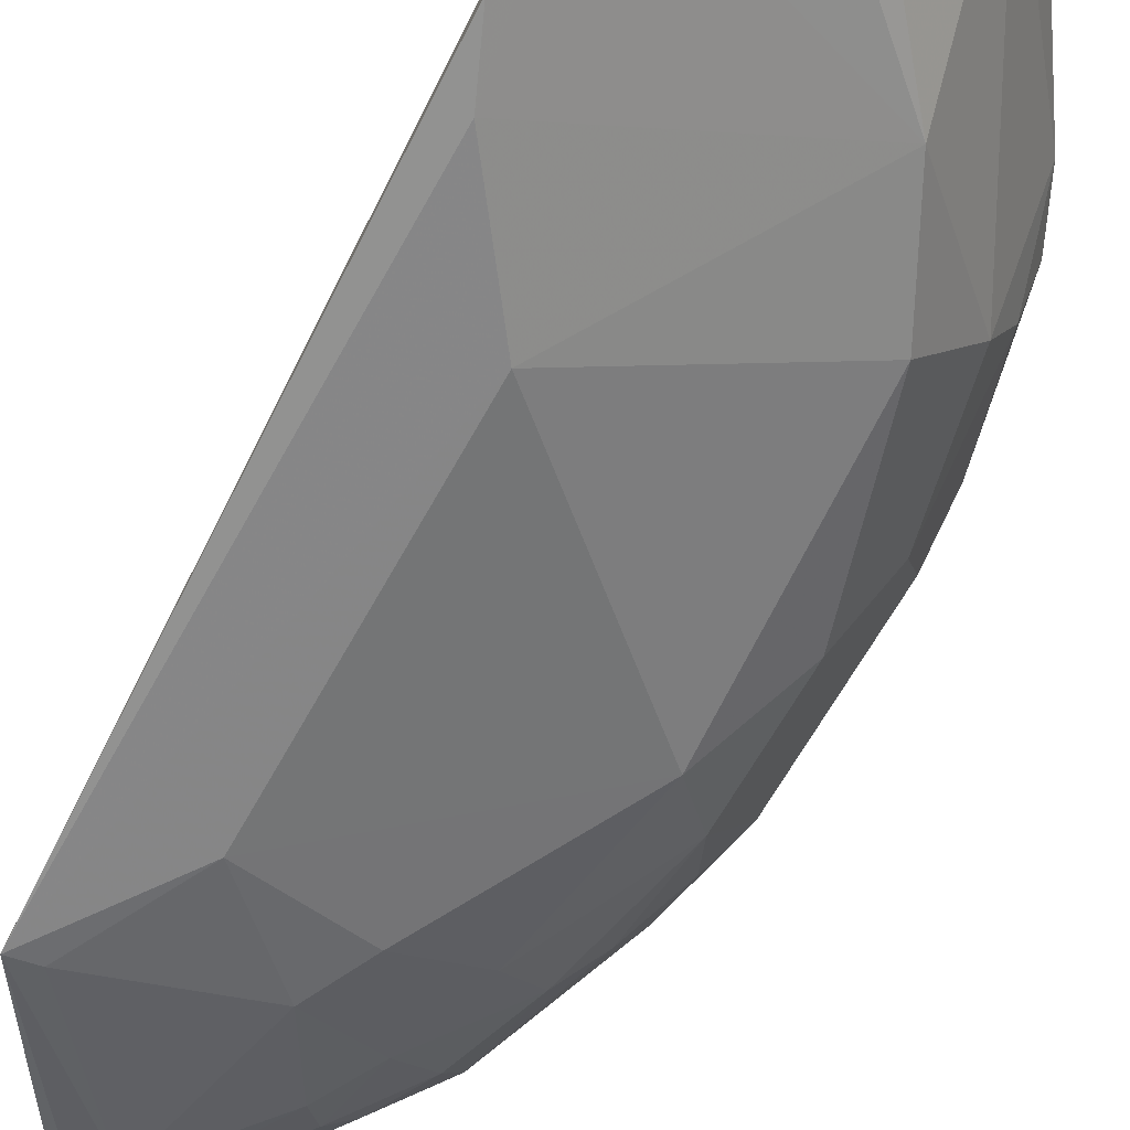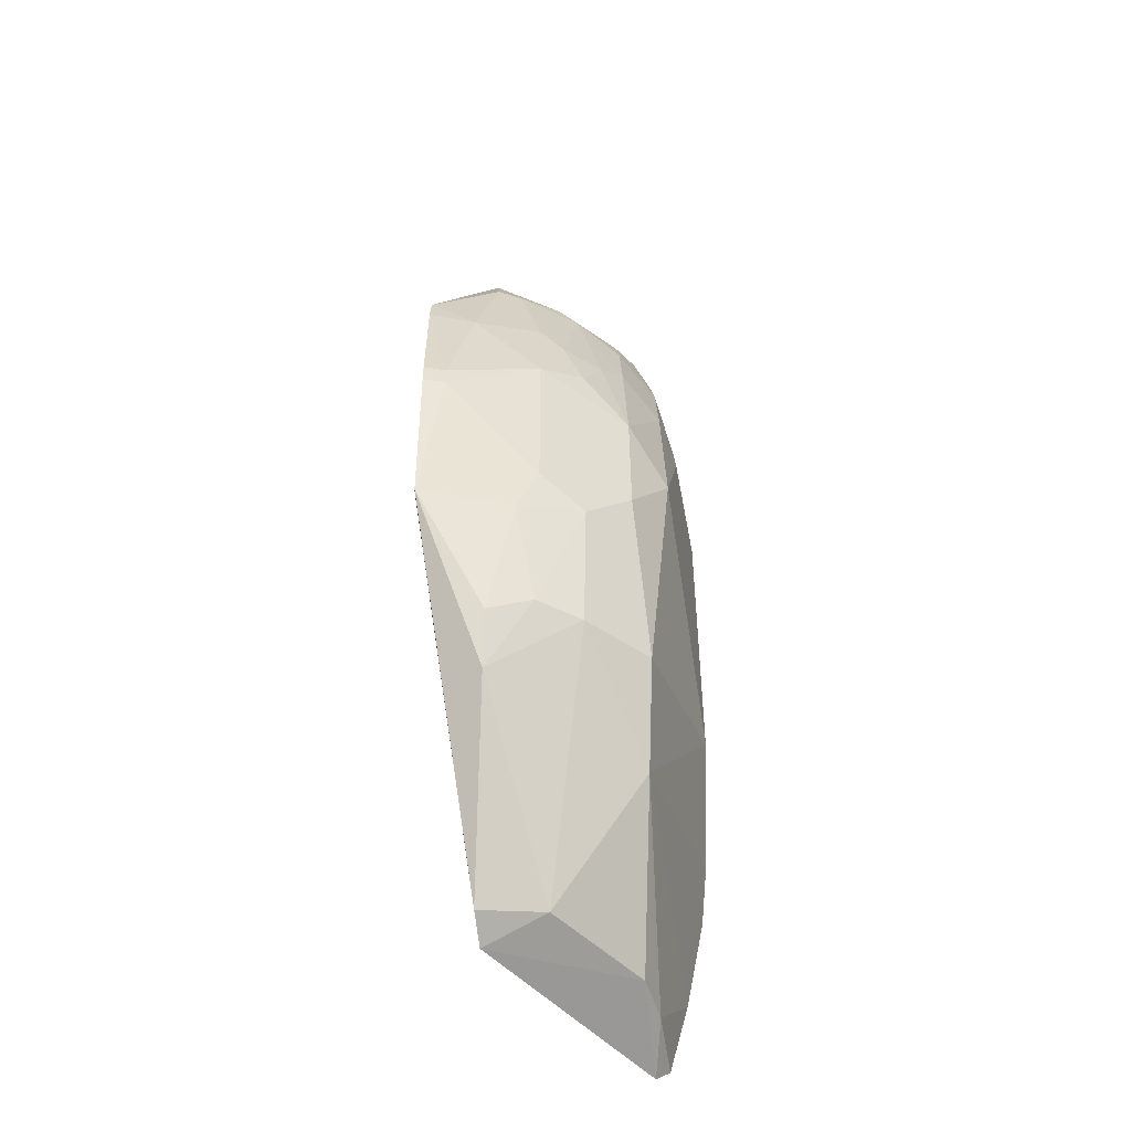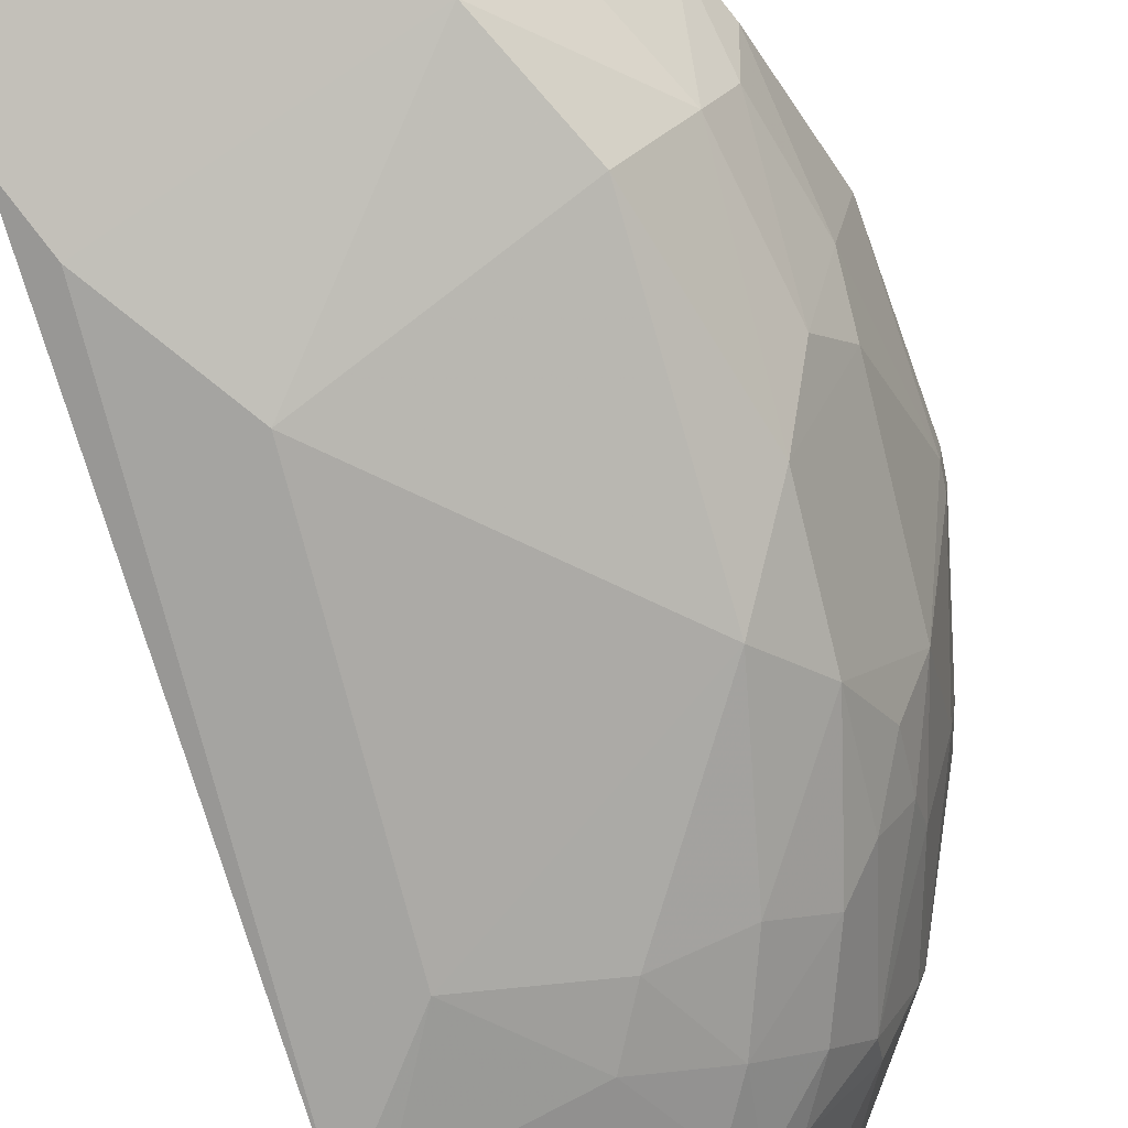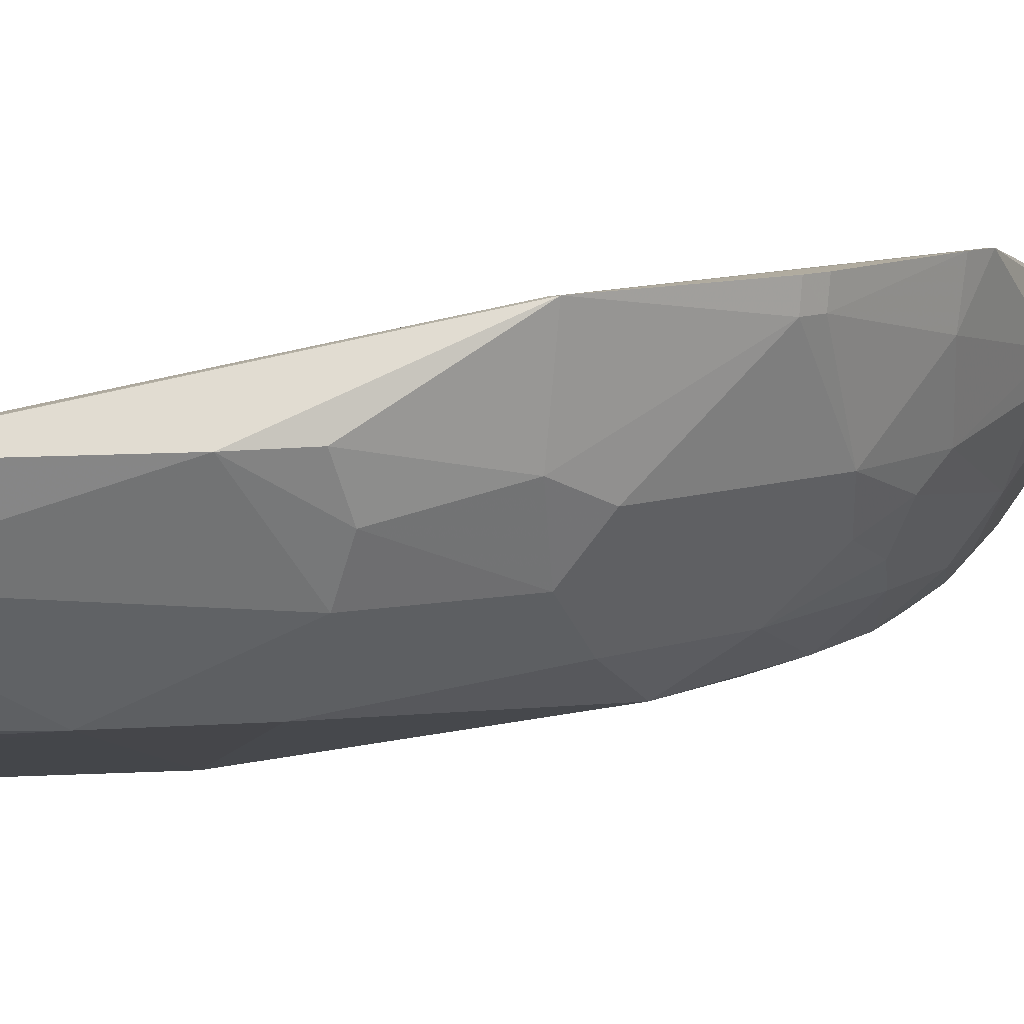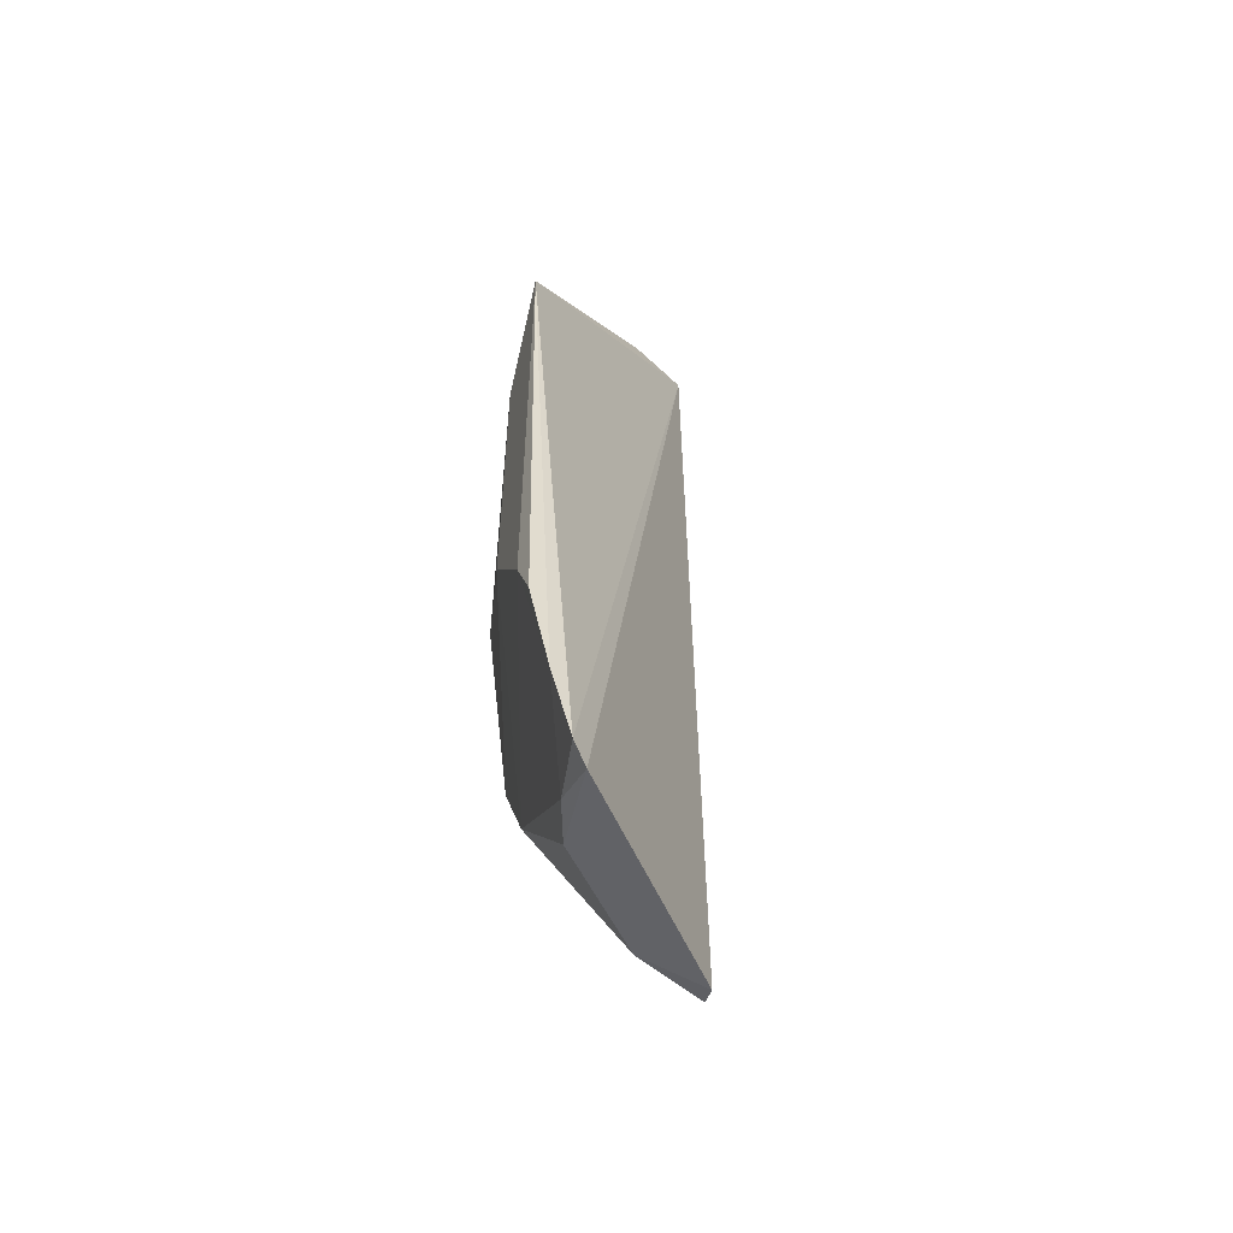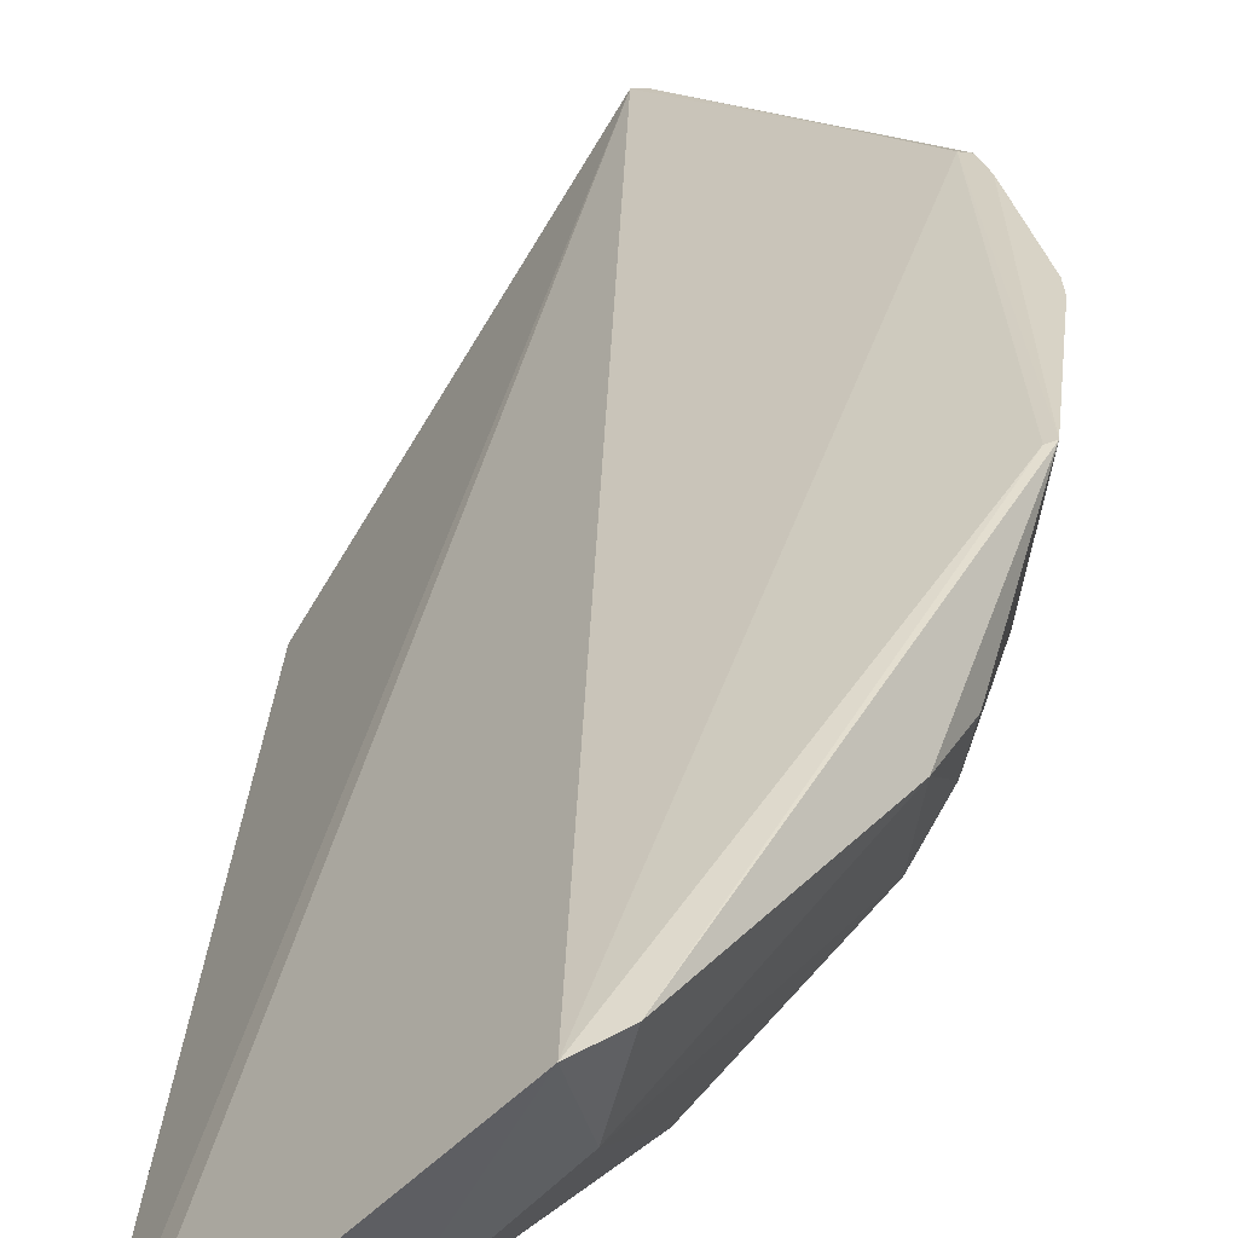
<metadata>
{"format":"obj","ext":"obj","renderer":"f3d","projection":"perspective","resolution":1024,"background":"white","views":[{"elev":-63.2,"azim":-28.5,"up":"+Z"},{"elev":-48.6,"azim":86.4,"up":"+Y"},{"elev":-72.6,"azim":14.1,"up":"+Z"},{"elev":10.5,"azim":51.7,"up":"+Z"},{"elev":-54.4,"azim":-110.6,"up":"+Y"},{"elev":28.0,"azim":0.6,"up":"+Z"}]}
</metadata>
<code>
v 0.2945 -0.2827 -0.3574
v 0.4086 -0.06375 -0.3665
v 0.4273 0.02459 -0.3098
v 0.3056 0.2963 -0.3559
v 0.1977 0.1587 -0.4916
v 0.3636 0.1252 -0.4336
v 0.4033 0.1318 -0.311
v 0.4185 -0.06537 -0.3101
v 0.1891 -0.2848 -0.4576
v 0.4083 0.06701 -0.3791
v 0.2694 0.2605 -0.4503
v 0.3793 0.1841 -0.3665
v 0.3817 -0.1659 -0.3519
v 0.4259 0.02464 -0.3232
v 0.4143 -0.06715 -0.3107
v 0.4127 0.1116 -0.3098
v 0.1826 -0.2757 -0.4666
v 0.3799 -0.01911 -0.4348
v 0.3013 0.1137 -0.4738
v 0.269 0.2753 -0.4389
v 0.3379 0.2567 -0.3519
v 0.3345 0.196 -0.433
v 0.3928 0.1098 -0.394
v 0.3127 -0.2724 -0.3534
v 0.3957 -0.1351 -0.3516
v 0.4087 -0.03407 -0.3793
v 0.4267 0.03714 -0.3097
v 0.3826 0.1853 -0.3522
v 0.3795 0.05206 -0.4345
v 0.3198 -0.1785 -0.4457
v 0.2694 0.2313 -0.4627
v 0.2415 -0.08016 -0.4898
v 0.2874 0.2925 -0.3923
v 0.3122 0.2898 -0.3532
v 0.3634 0.1818 -0.4052
v 0.3052 0.239 -0.4327
v 0.3248 0.1561 -0.4589
v 0.2499 -0.2649 -0.4469
v 0.3789 -0.1226 -0.4062
v 0.4253 0.03696 -0.3231
v 0.4081 0.1291 -0.3104
v 0.4092 0.1108 -0.3381
v 0.3933 0.08027 -0.4059
v 0.3549 0.02448 -0.4599
v 0.2865 0.1436 -0.4748
v 0.1844 -0.1723 -0.4893
v 0.2414 0.09831 -0.4897
v 0.3046 0.2688 -0.405
v 0.3488 0.1689 -0.4334
v 0.3787 0.1101 -0.4185
v 0.3943 0.1254 -0.3794
v 0.3629 0.1949 -0.3932
v 0.3208 0.1969 -0.4465
v 0.2786 0.2701 -0.435
v 0.3032 -0.2642 -0.3927
v 0.2223 -0.2684 -0.4578
v 0.3919 -0.122 -0.3784
v 0.3944 -0.04875 -0.4067
v 0.3497 -0.1197 -0.446
v 0.3395 0.1118 -0.4589
v 0.2115 0.1578 -0.4892
v 0.3103 0.1844 -0.4585
v 0.1826 -0.2304 -0.4782
v 0.1977 -0.1408 -0.4916
f 7 4 1
f 9 1 4
f 14 8 2
f 14 3 8
f 15 8 7
f 15 7 1
f 16 7 8
f 17 9 4
f 17 4 5
f 20 11 5
f 24 13 8
f 24 15 1
f 24 8 15
f 25 2 8
f 25 8 13
f 26 14 2
f 26 10 14
f 26 18 10
f 27 16 8
f 27 8 3
f 28 12 21
f 29 10 18
f 31 5 11
f 33 20 5
f 33 5 4
f 34 4 7
f 38 1 9
f 40 14 10
f 40 16 27
f 40 27 3
f 40 3 14
f 41 7 16
f 41 28 21
f 41 34 7
f 41 21 34
f 42 28 41
f 42 41 16
f 42 40 10
f 42 16 40
f 43 23 10
f 43 10 29
f 44 29 18
f 45 37 19
f 47 32 5
f 47 44 32
f 47 19 44
f 47 45 19
f 48 33 4
f 48 4 34
f 48 34 21
f 48 22 36
f 49 35 6
f 49 22 35
f 49 6 37
f 50 35 23
f 50 6 35
f 50 23 43
f 50 43 29
f 50 29 6
f 51 35 12
f 51 23 35
f 51 12 28
f 51 28 42
f 51 42 10
f 51 10 23
f 52 21 12
f 52 12 35
f 52 48 21
f 52 35 22
f 52 22 48
f 53 36 22
f 53 11 36
f 53 49 37
f 53 22 49
f 54 36 11
f 54 11 20
f 54 48 36
f 54 20 33
f 54 33 48
f 55 24 1
f 55 1 38
f 55 38 30
f 55 30 39
f 55 39 13
f 55 13 24
f 56 38 9
f 56 9 17
f 56 30 38
f 57 2 25
f 57 25 13
f 57 13 39
f 58 39 18
f 58 18 26
f 58 57 39
f 58 26 2
f 58 2 57
f 59 39 30
f 59 18 39
f 59 44 18
f 59 30 32
f 59 32 44
f 60 44 19
f 60 19 37
f 60 37 6
f 60 6 29
f 60 29 44
f 61 5 31
f 61 31 45
f 61 47 5
f 61 45 47
f 62 45 31
f 62 37 45
f 62 53 37
f 62 31 11
f 62 11 53
f 63 17 5
f 63 5 46
f 63 56 17
f 63 30 56
f 64 46 5
f 64 5 32
f 64 32 30
f 64 63 46
f 64 30 63

</code>
